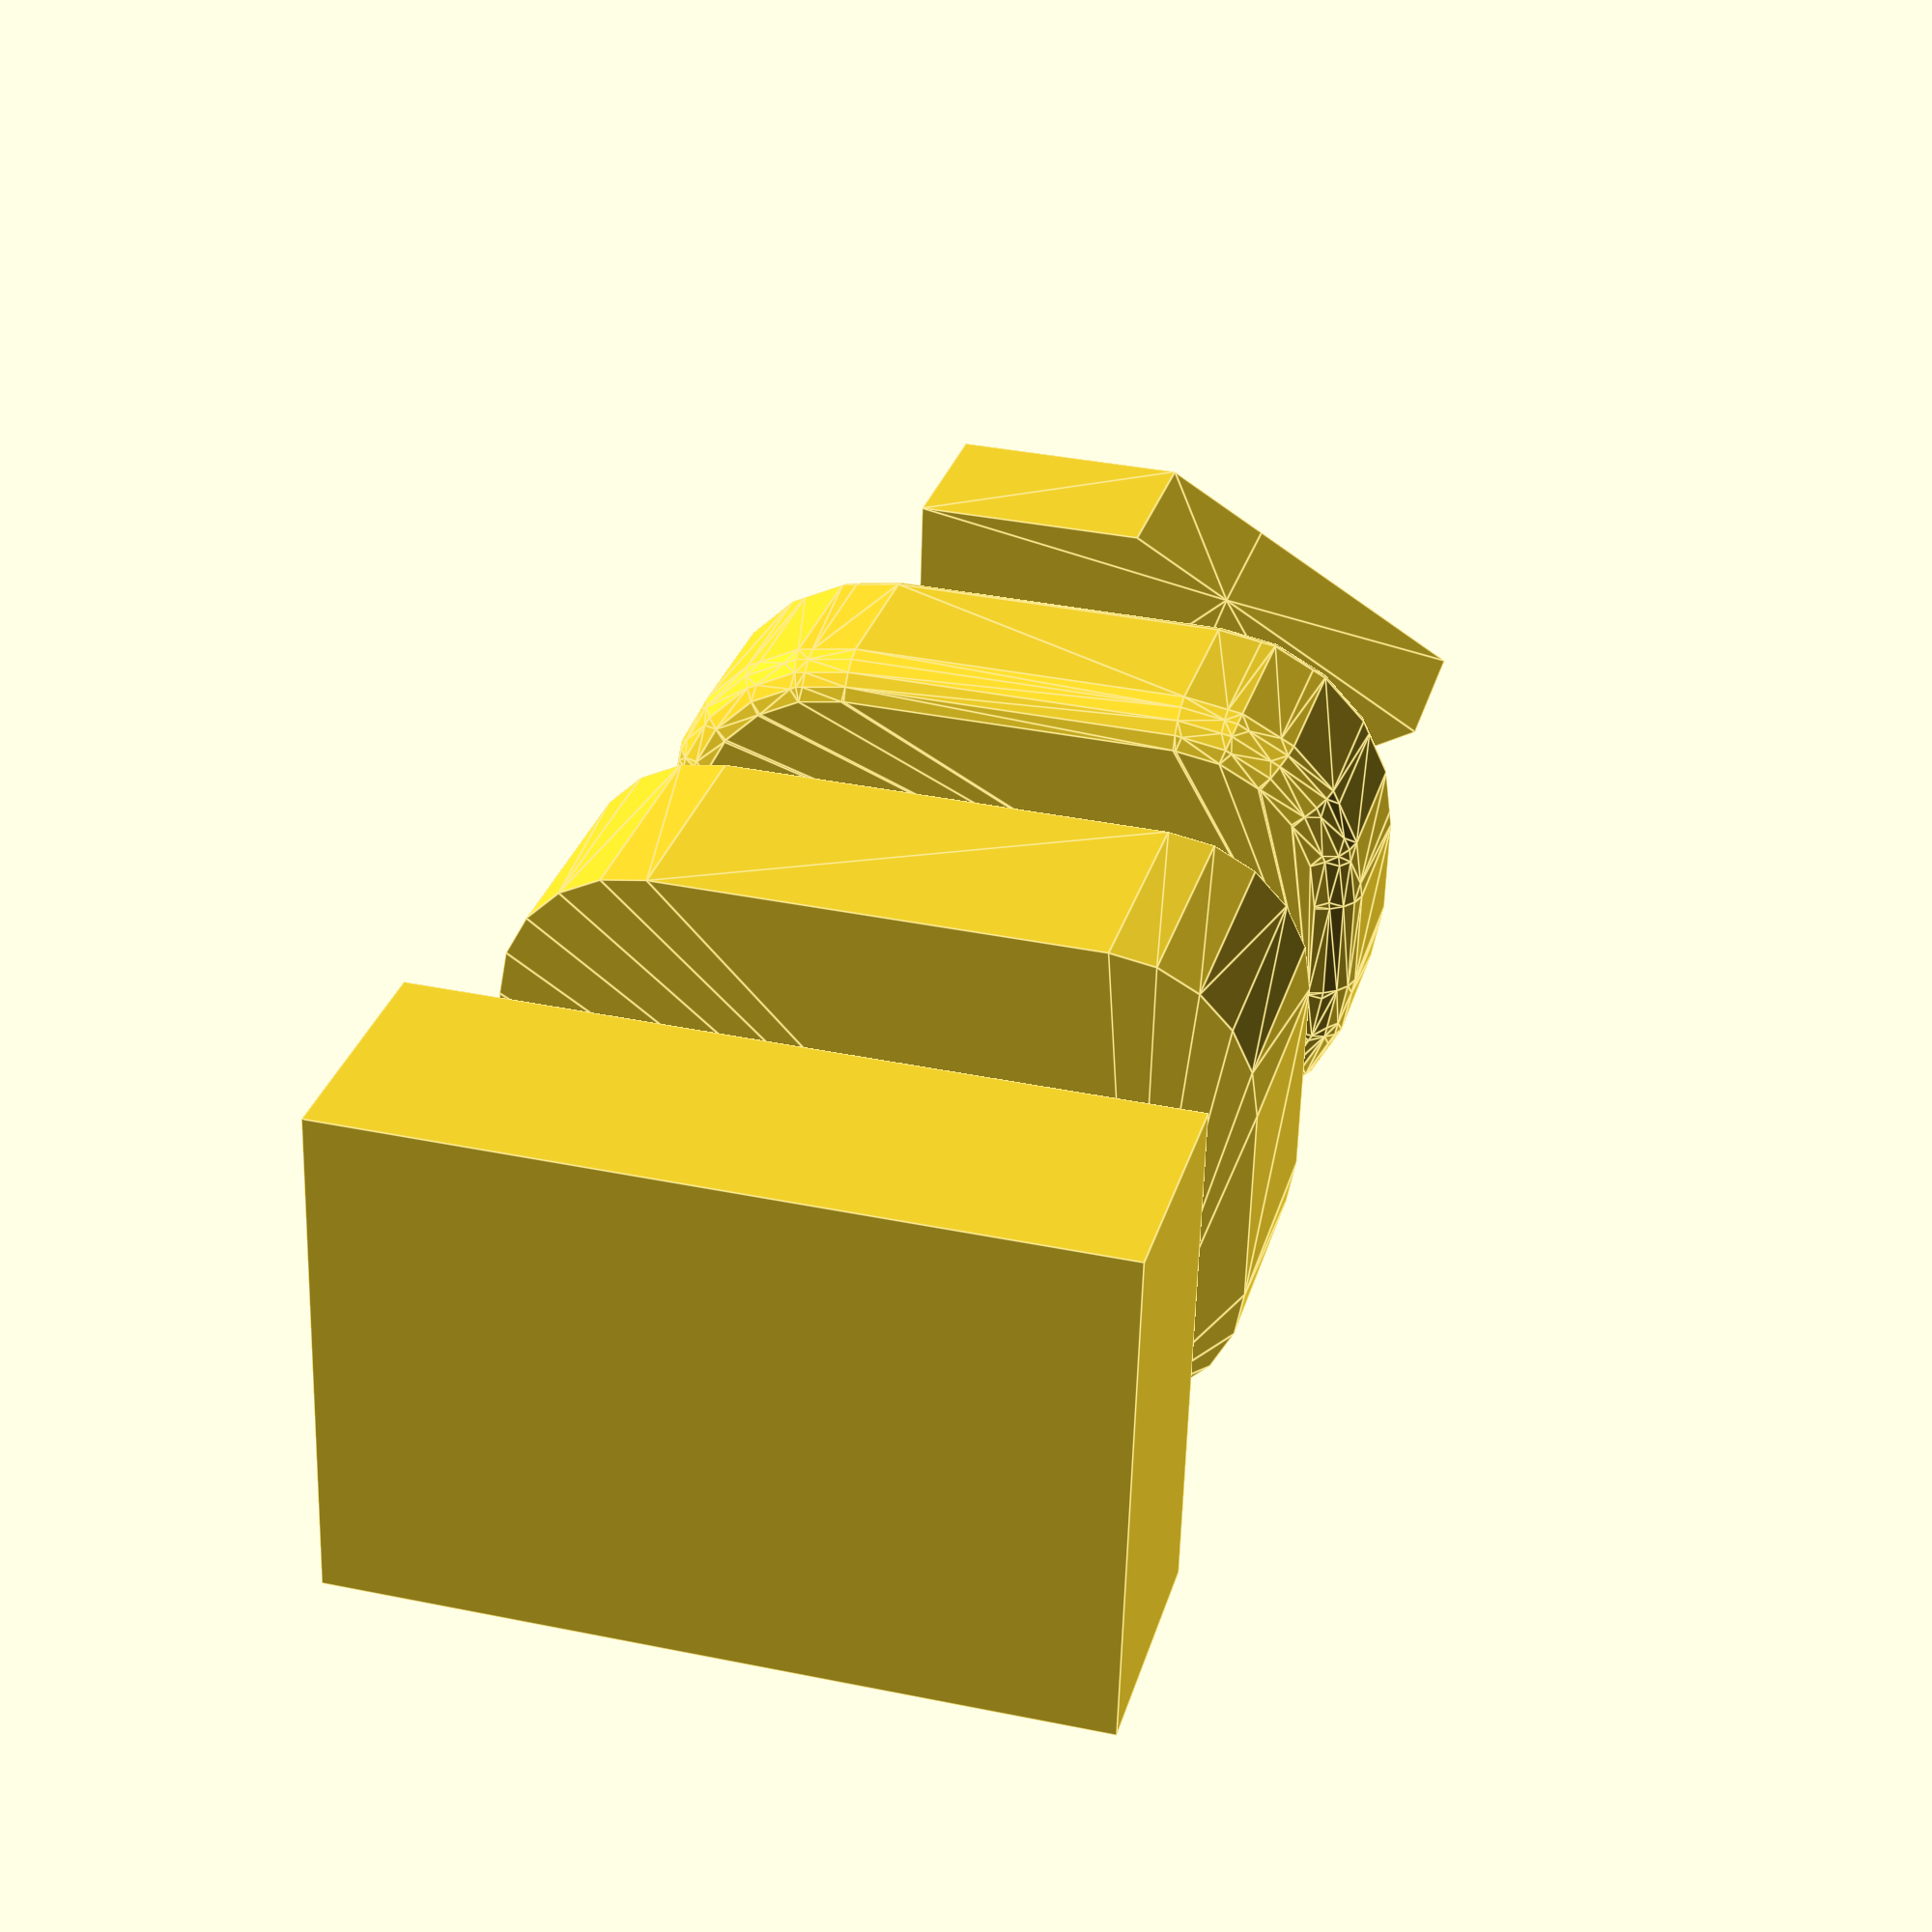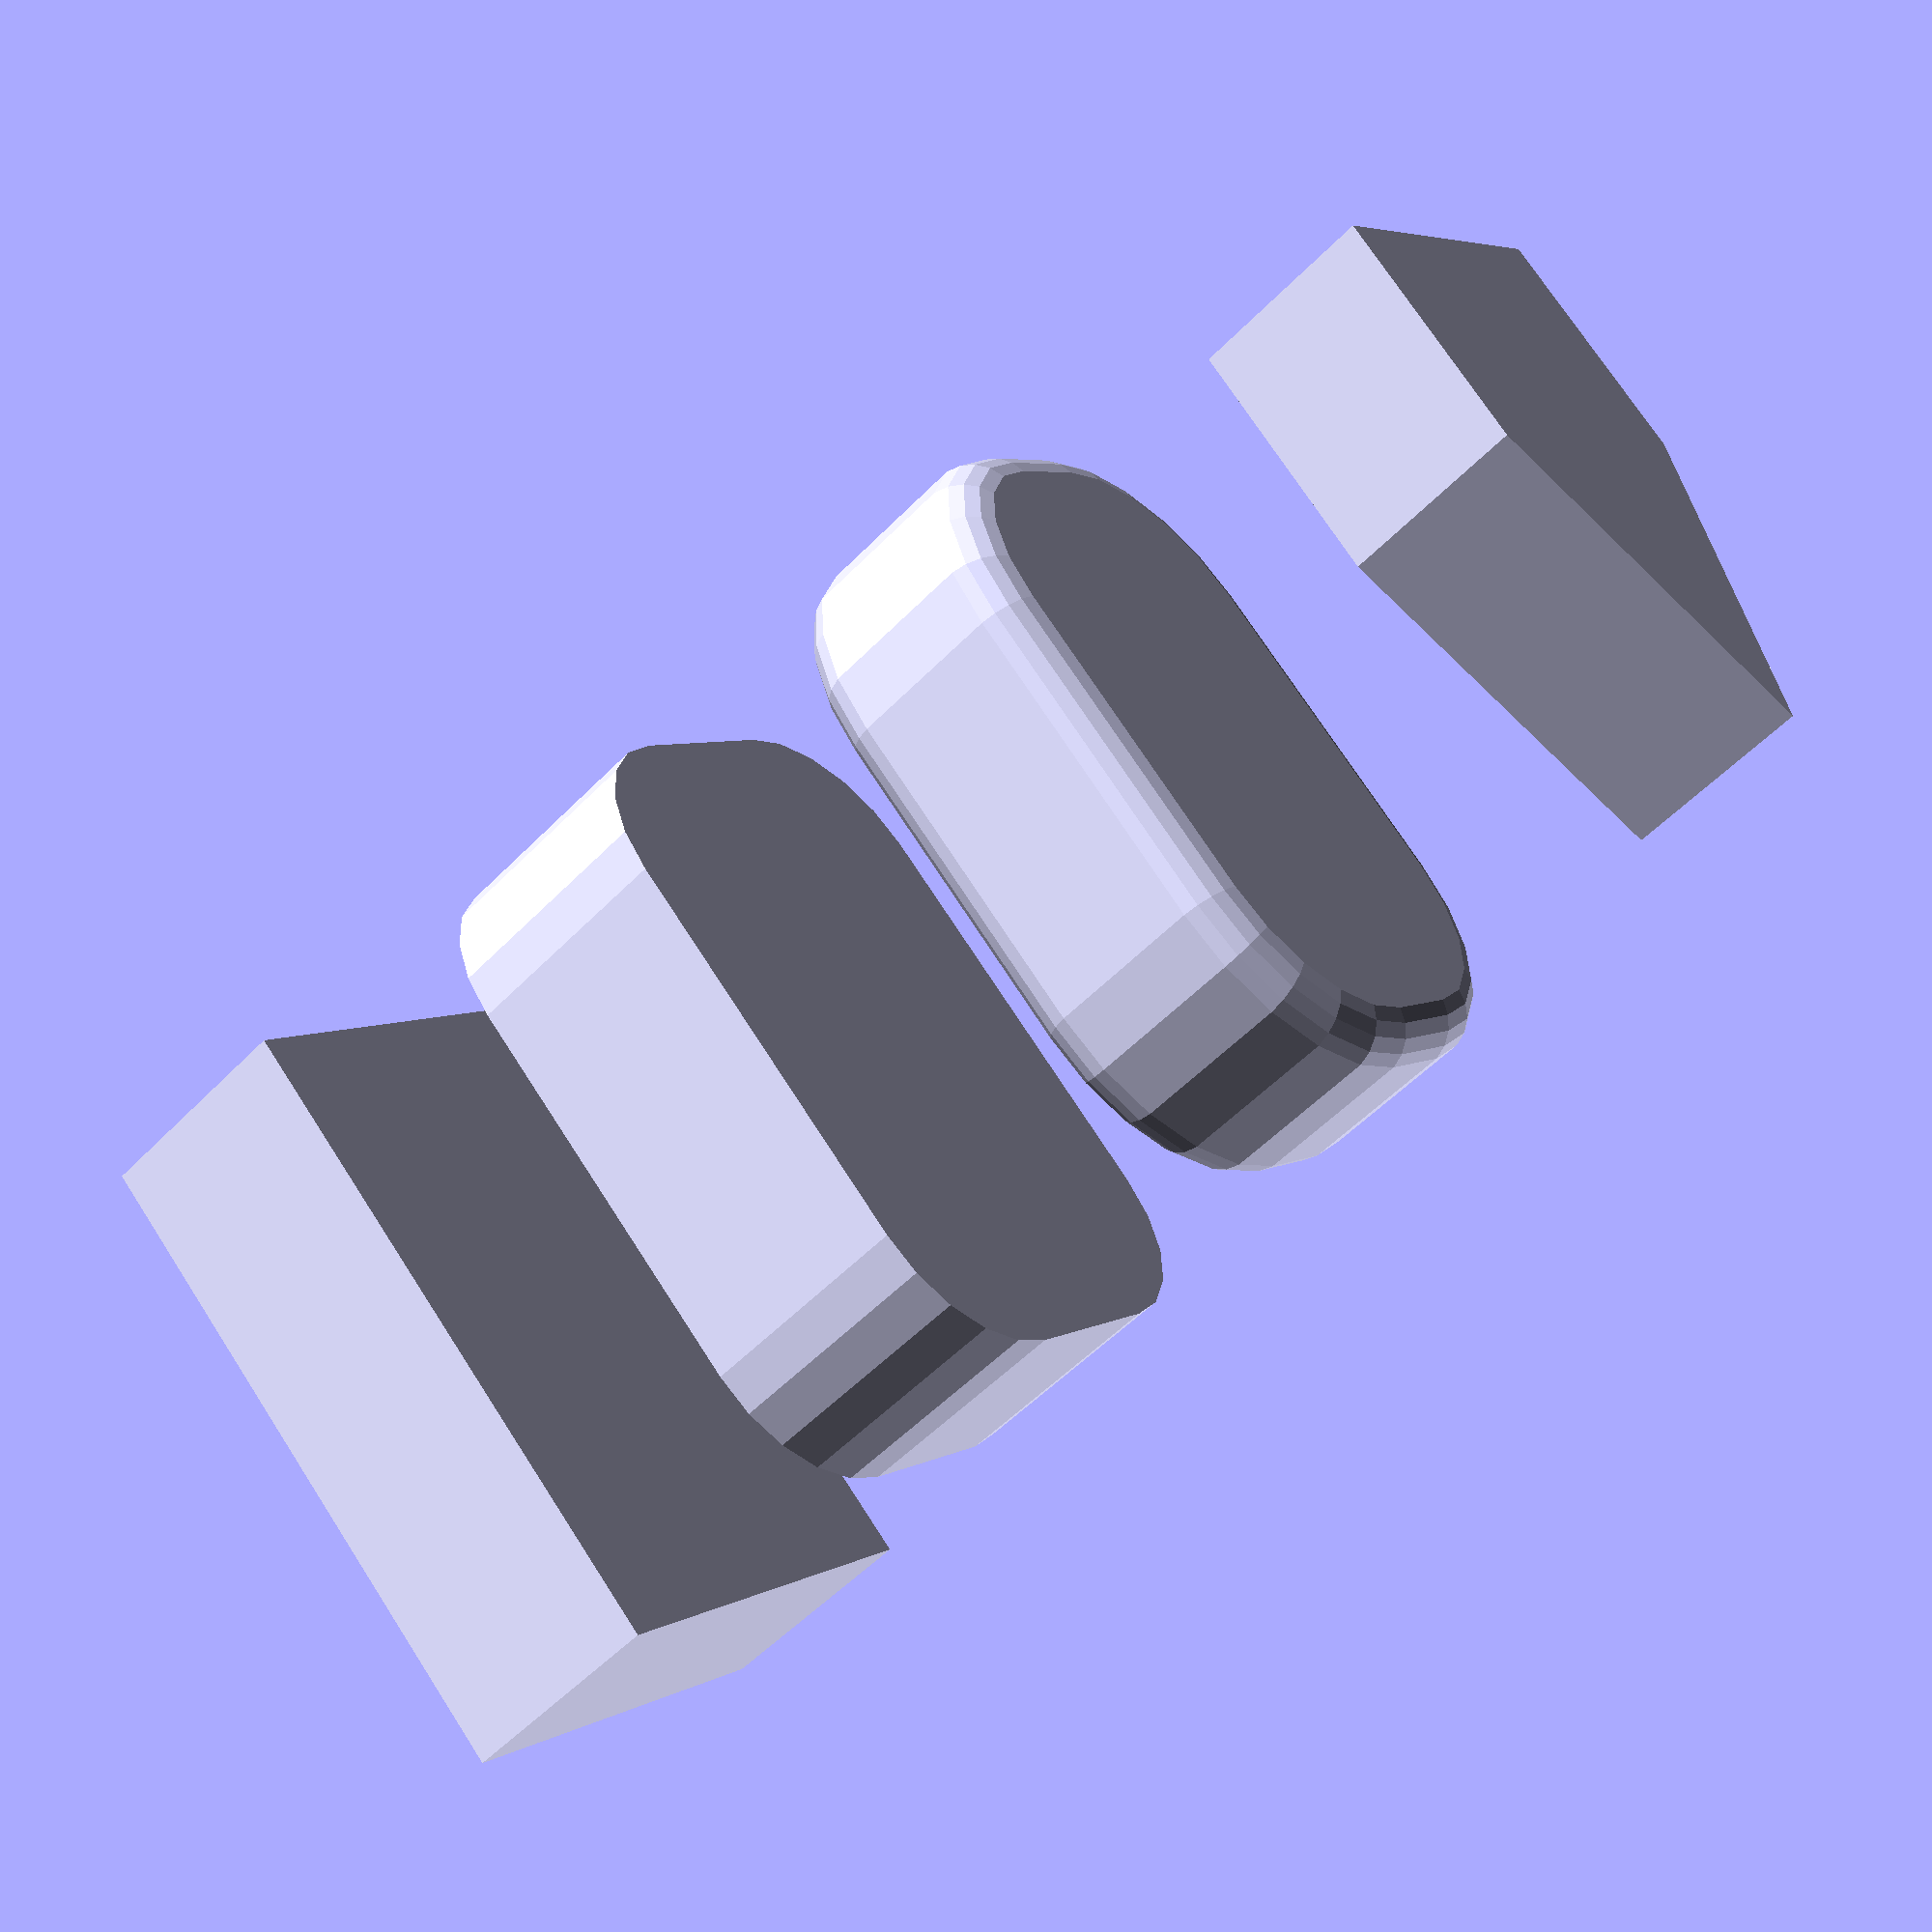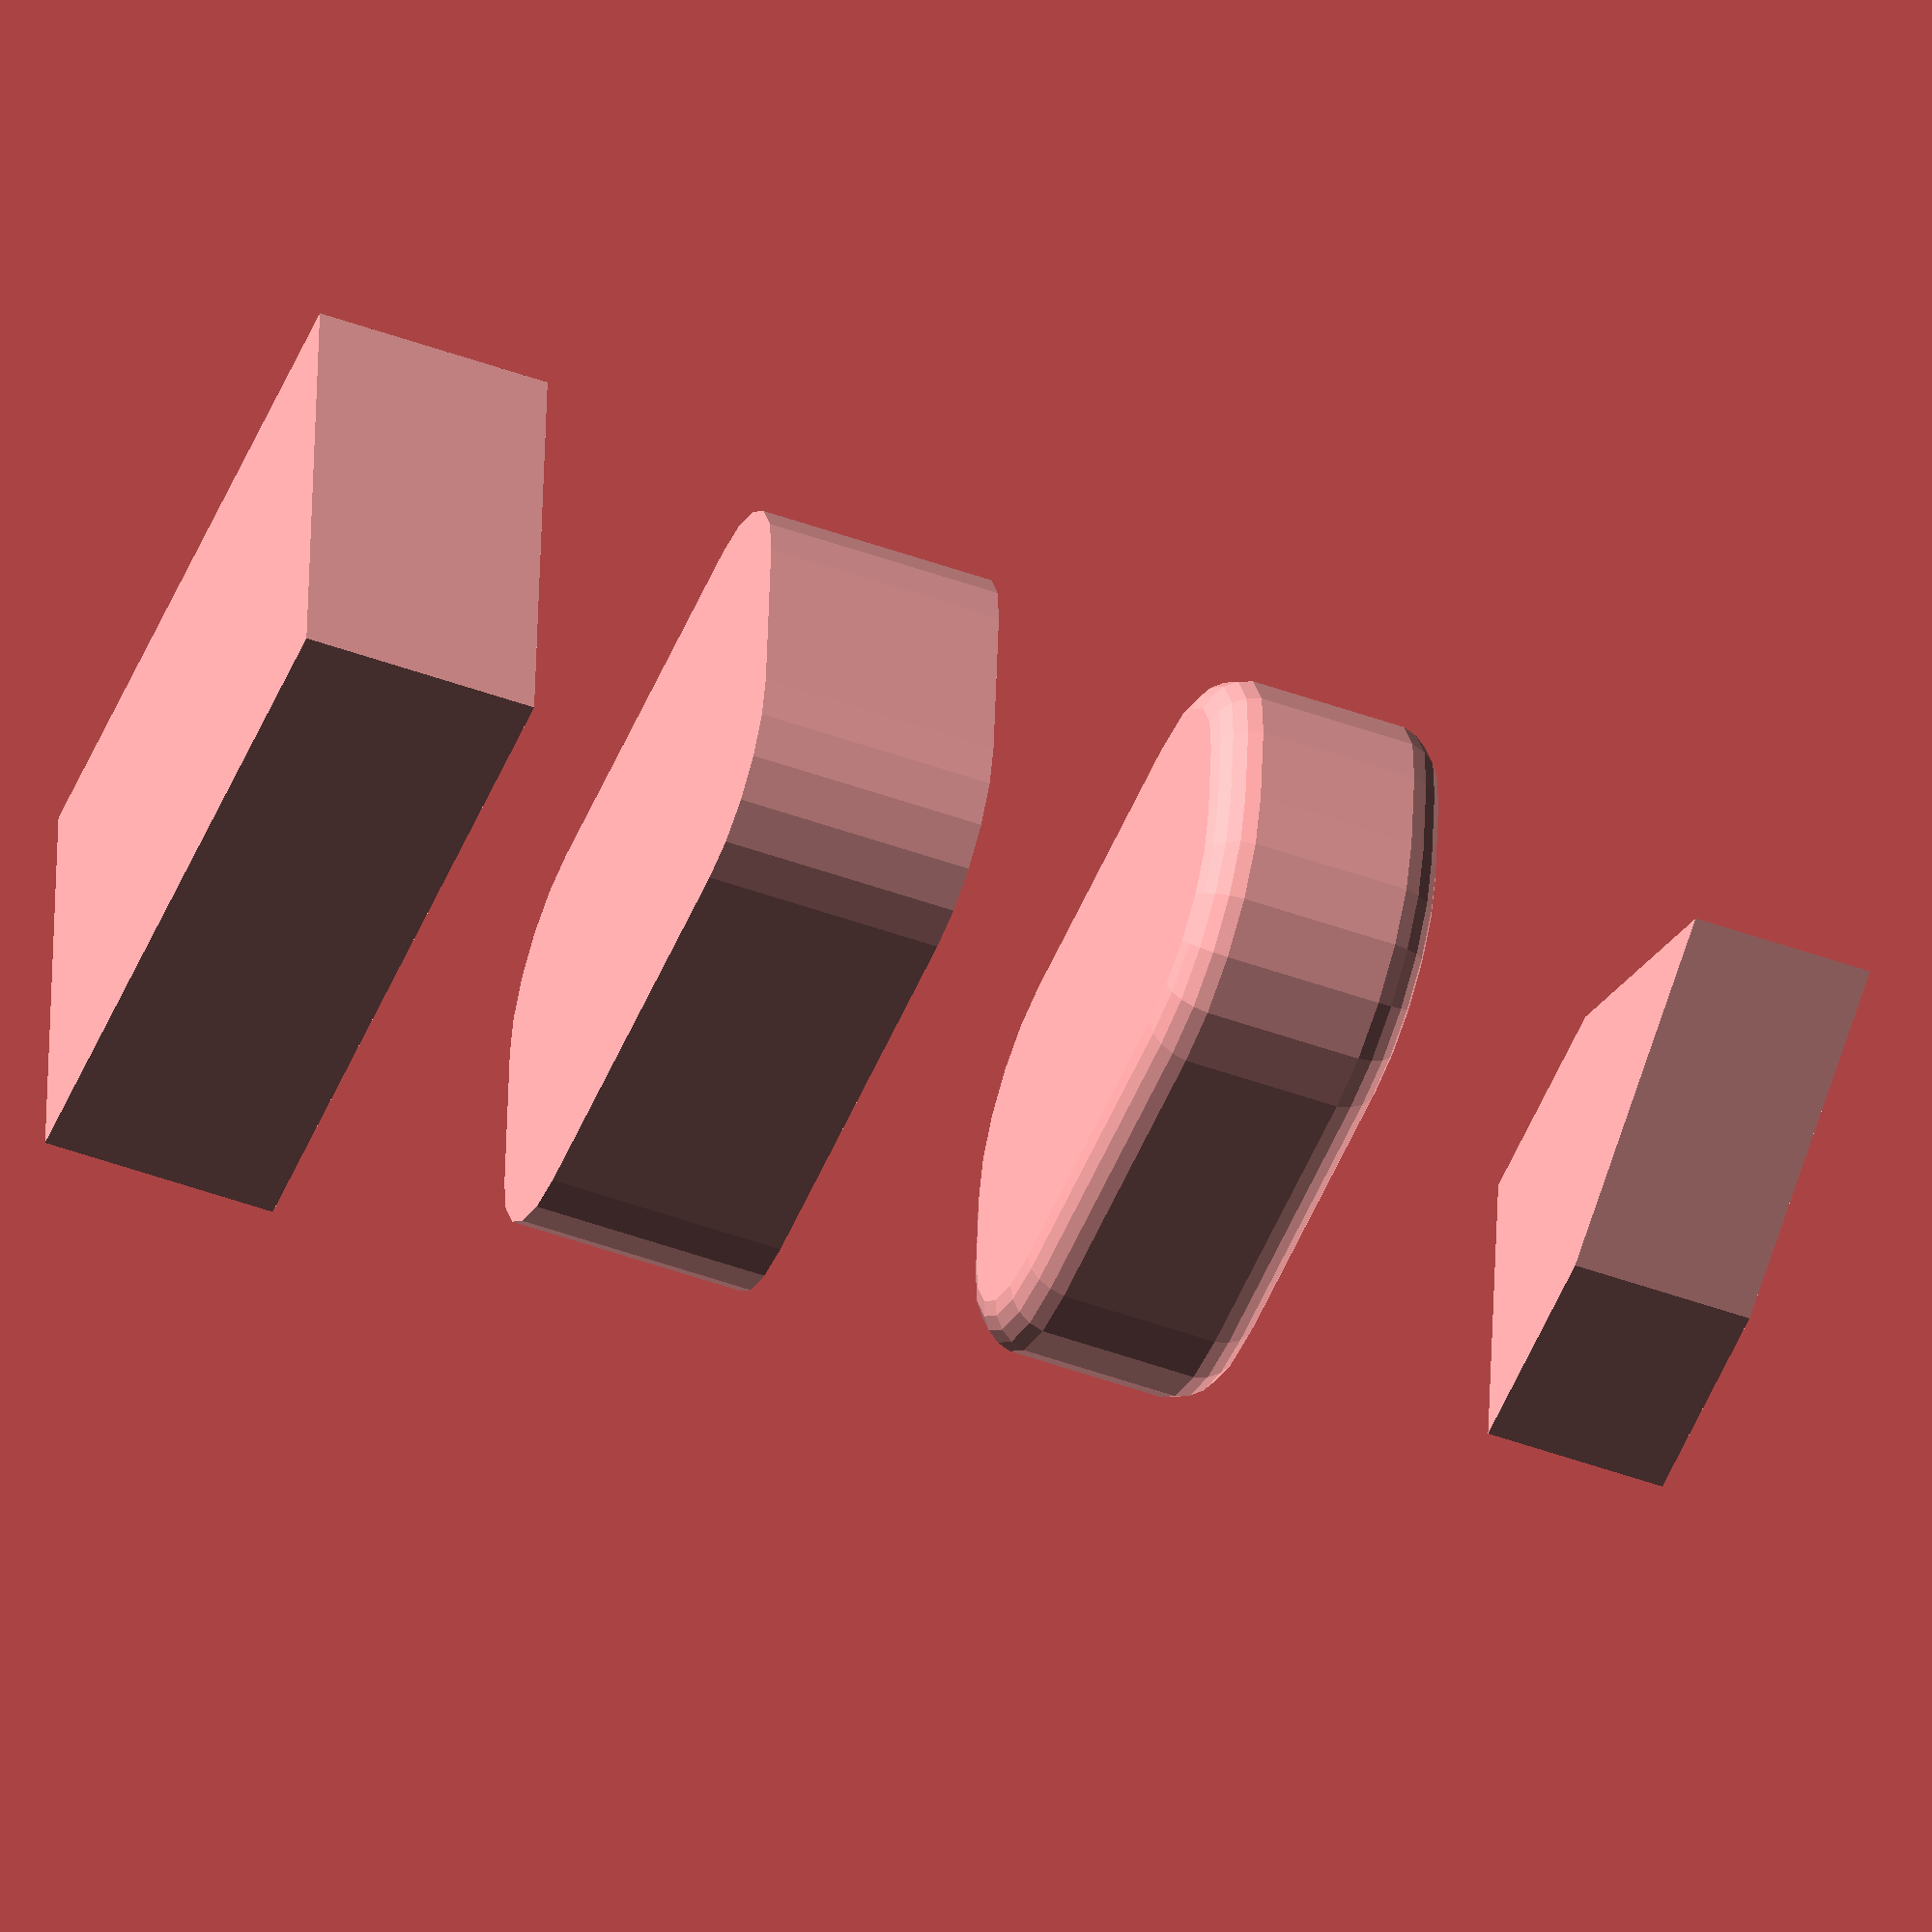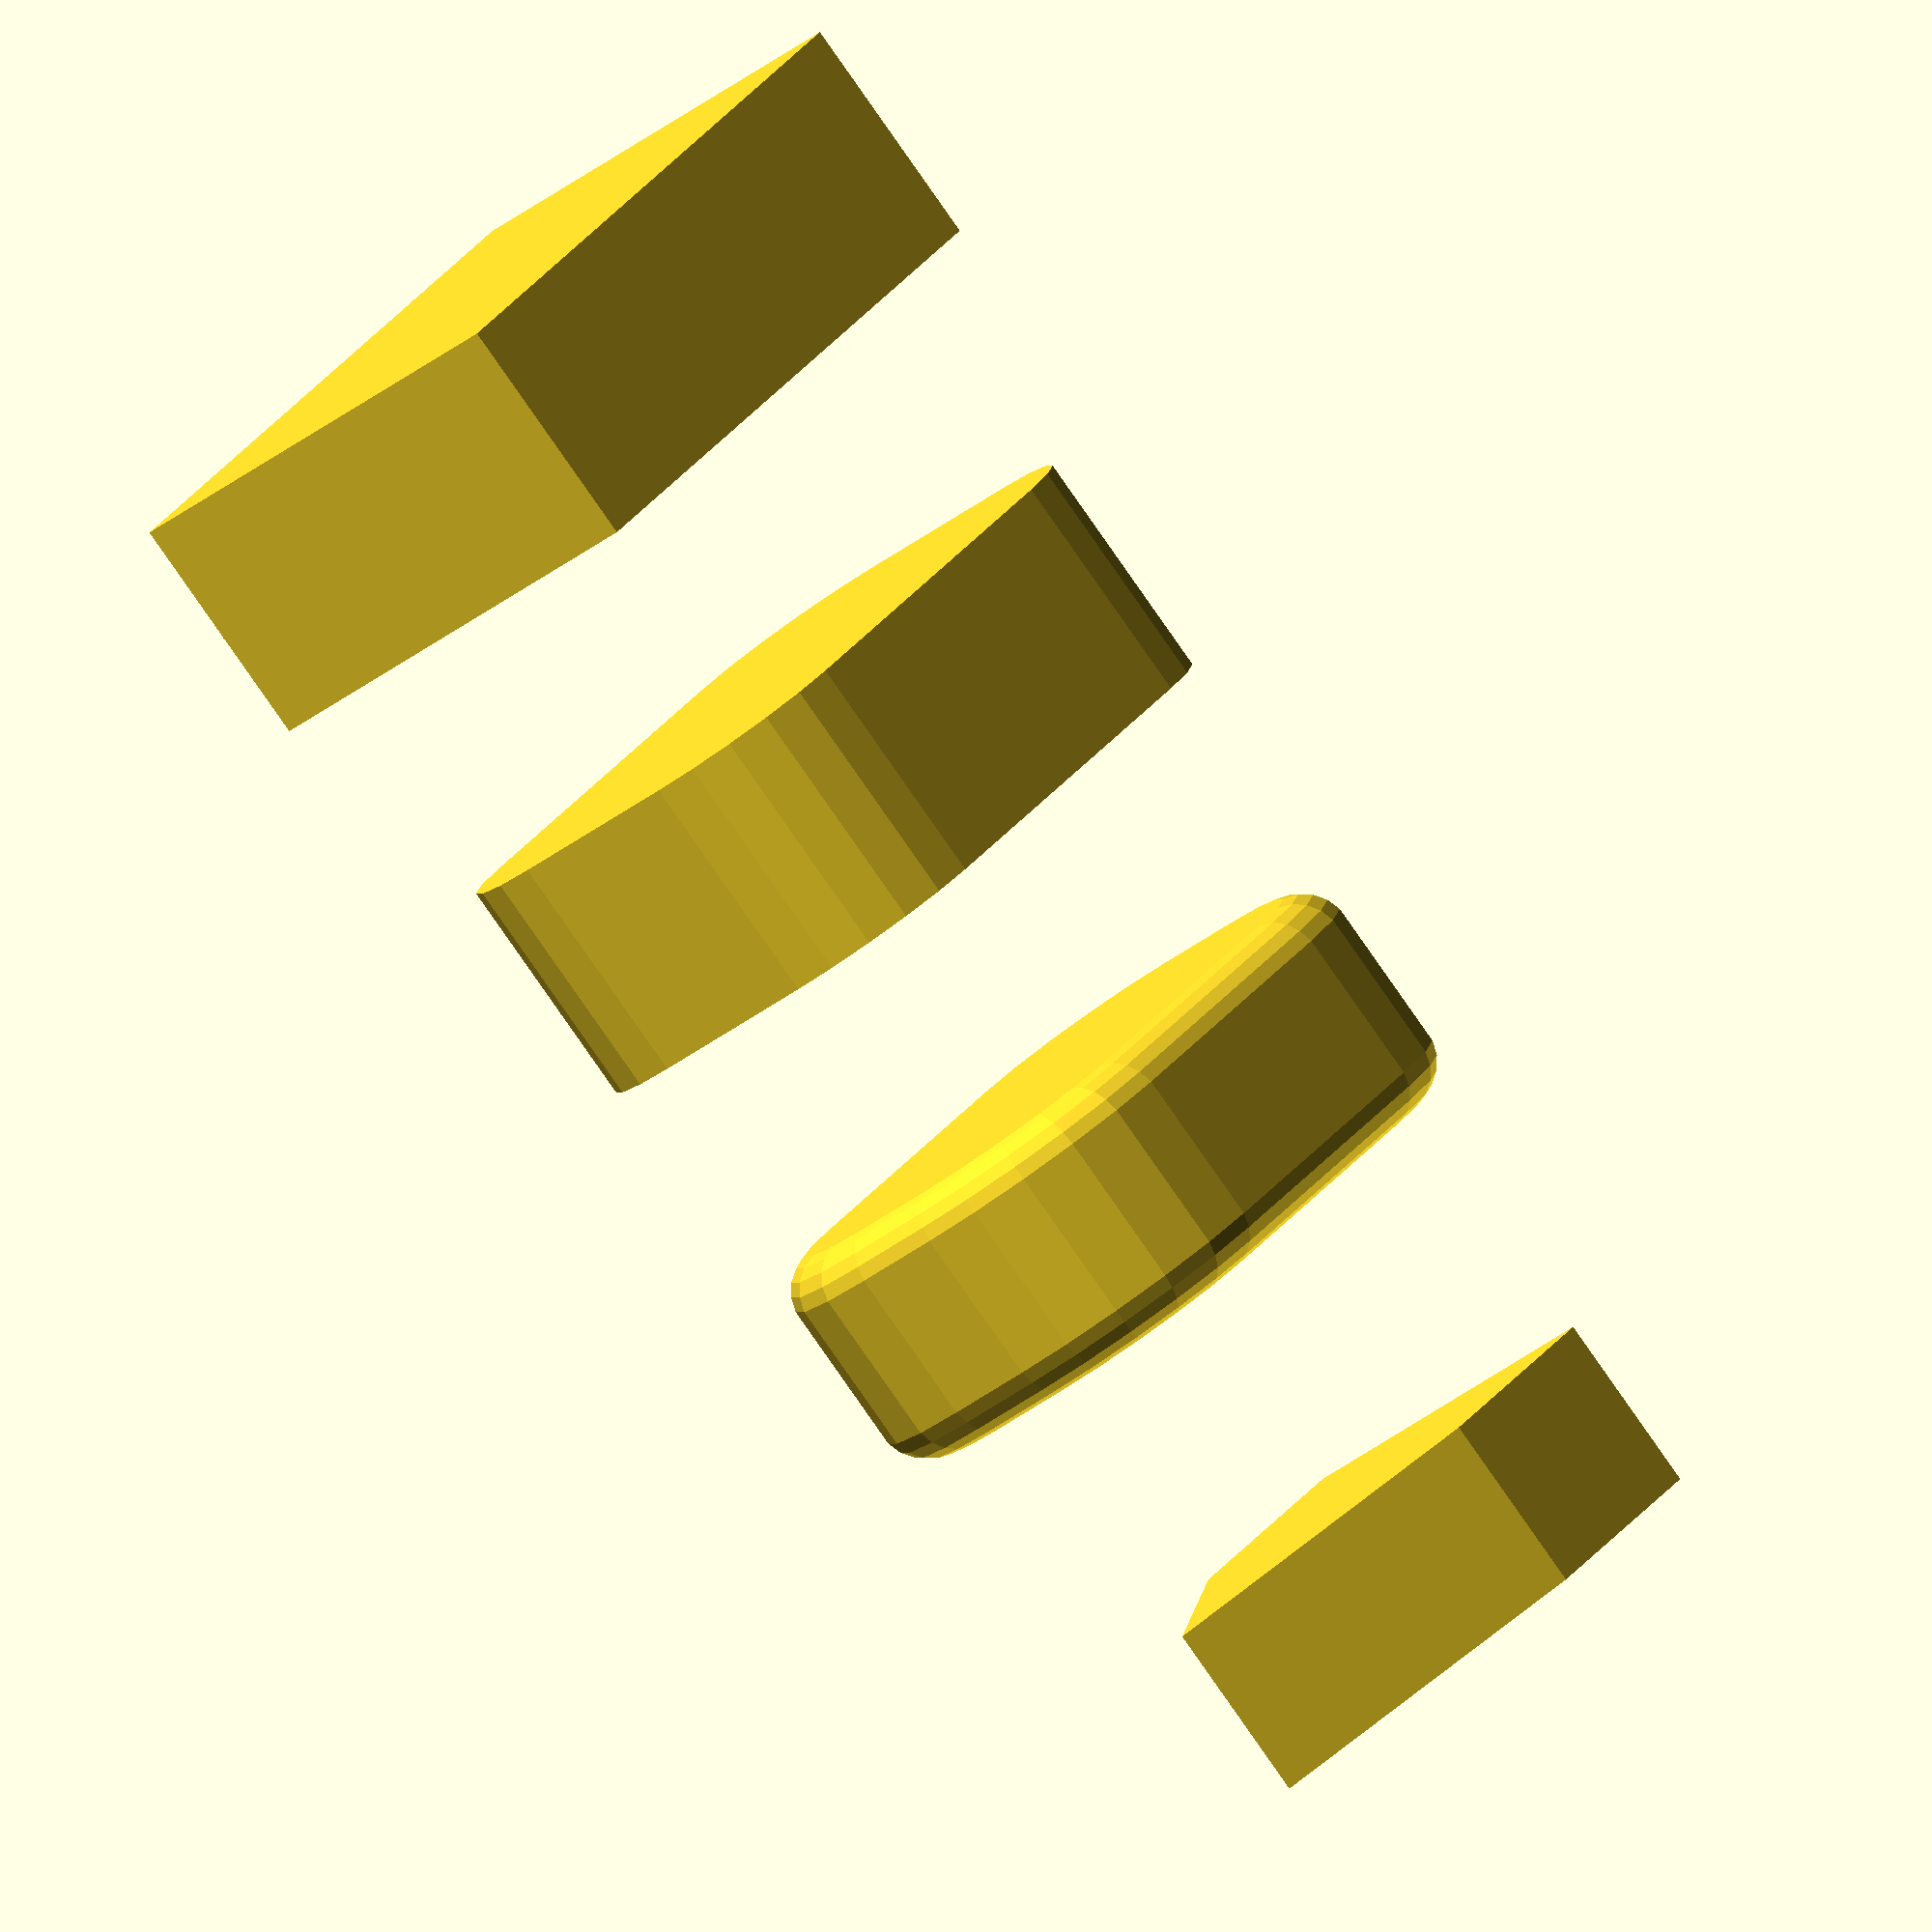
<openscad>
// A cube with the x-y corners rounded by 'corner' radius.
// Still fits inside a 'size' cube
module round(size, corner, $fn = $fn, $fa = $fa, center=false) {
  translation = (center ? [-size[0]/2, -size[1]/2, -size[2]/2]: [0,0,0]);
  translate(translation)
    hull() {
      for (x = [corner, size[0] - corner]) {
        for (y = [corner, size[1] - corner]) {
          translate([x, y, 0])
            cylinder(r=corner, h=size[2], $fn = $fn, $fa = $fa);
        }
      }
    }
}
// Makes a cube with the x-y corners rounded by 'corner' radius
// and all edges chamfered by 'chamfer' radius. Still fits inside
// a 'size' cube.
module doubleround(size, corner, chamfer, $fn1 = $fn, $fn2 = $fn, center=false)
{
  translation = (center ? [-size[0]/2, -size[1]/2, -size[2]/2]: [0,0,0]);
  translate(translation)
    minkowski(){
      translate([chamfer, chamfer, chamfer])
        round([size[0]-2*chamfer, size[1]-2*chamfer, size[2]-2*chamfer], corner, $fn = $fn1);
      sphere(r=chamfer, $fn = $fn2);
    }
}


cube([15, 10, 5]);
translate([0,0,10])
    round([15, 10, 5], 3, $fn = 20);
translate([0,0,20])
    doubleround([15,10,5], 3, 1, $fn1 = 20, $fn2 = 20);
translate([0,0,30])
    doubleround([15,10,5], 3, 2, $fn1 = 1, $fn2 = 1);

</openscad>
<views>
elev=150.7 azim=358.2 roll=345.1 proj=p view=edges
elev=53.5 azim=42.6 roll=317.5 proj=p view=wireframe
elev=52.3 azim=175.6 roll=249.0 proj=o view=wireframe
elev=84.0 azim=55.1 roll=215.0 proj=o view=solid
</views>
